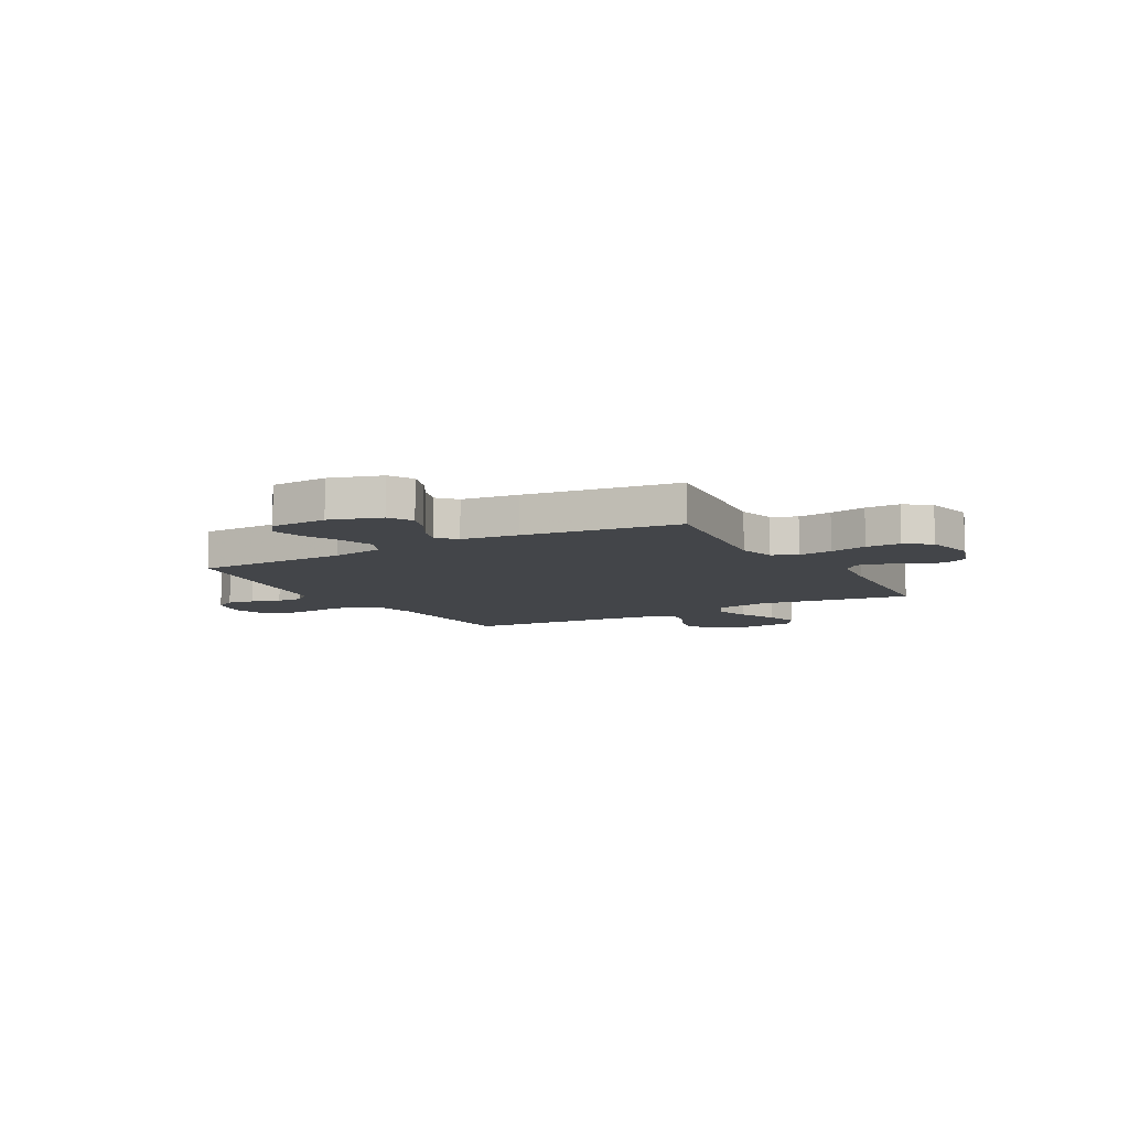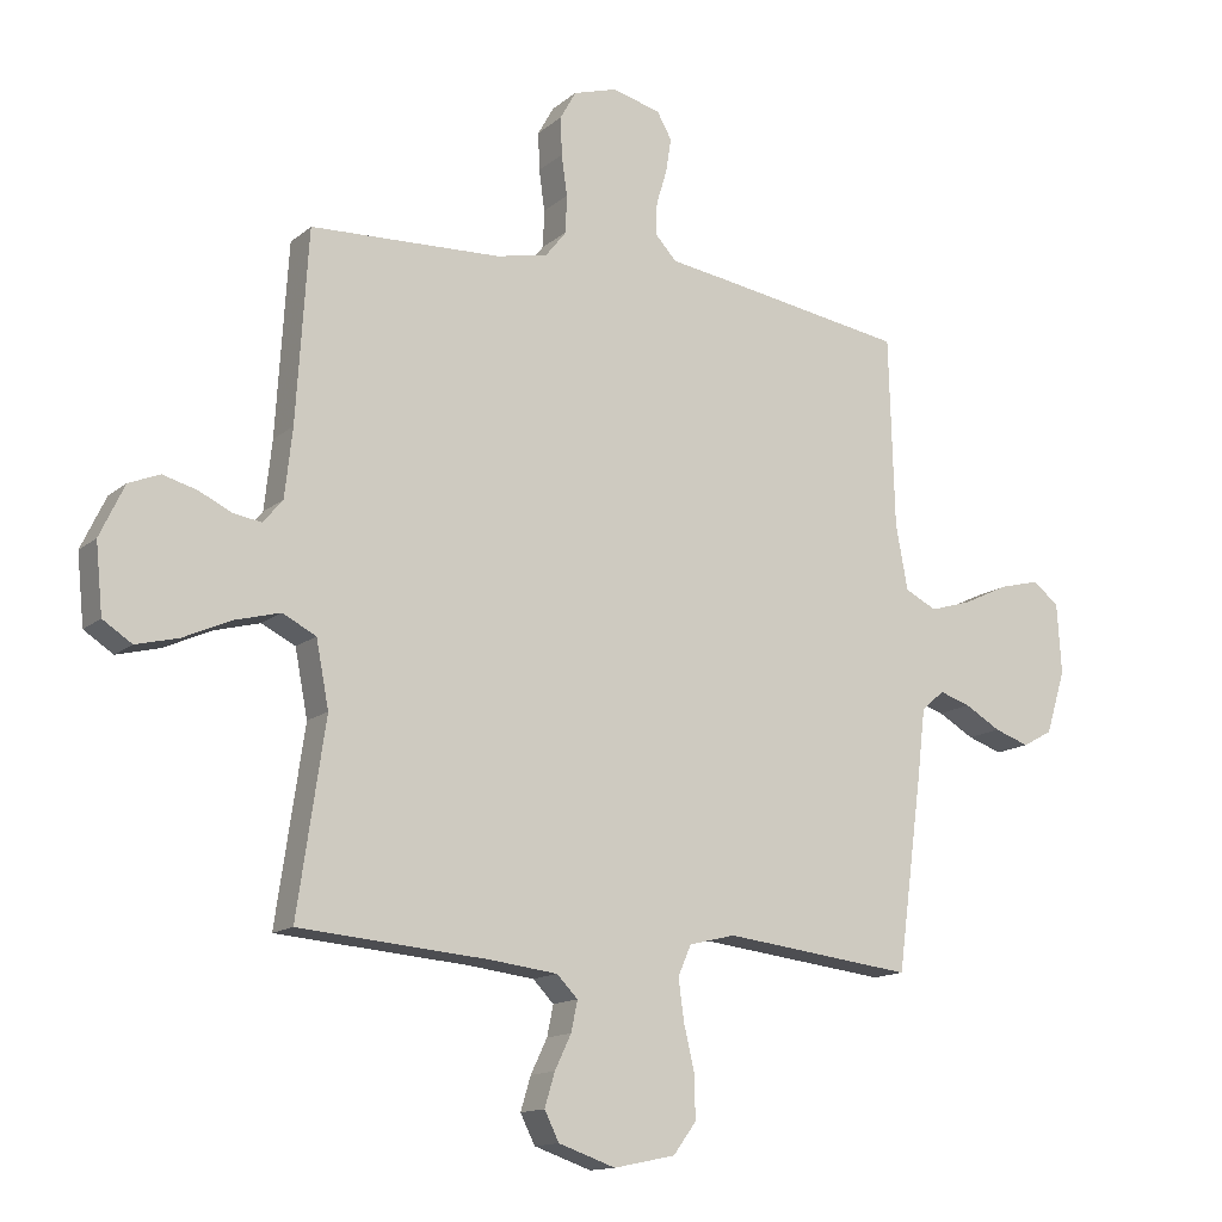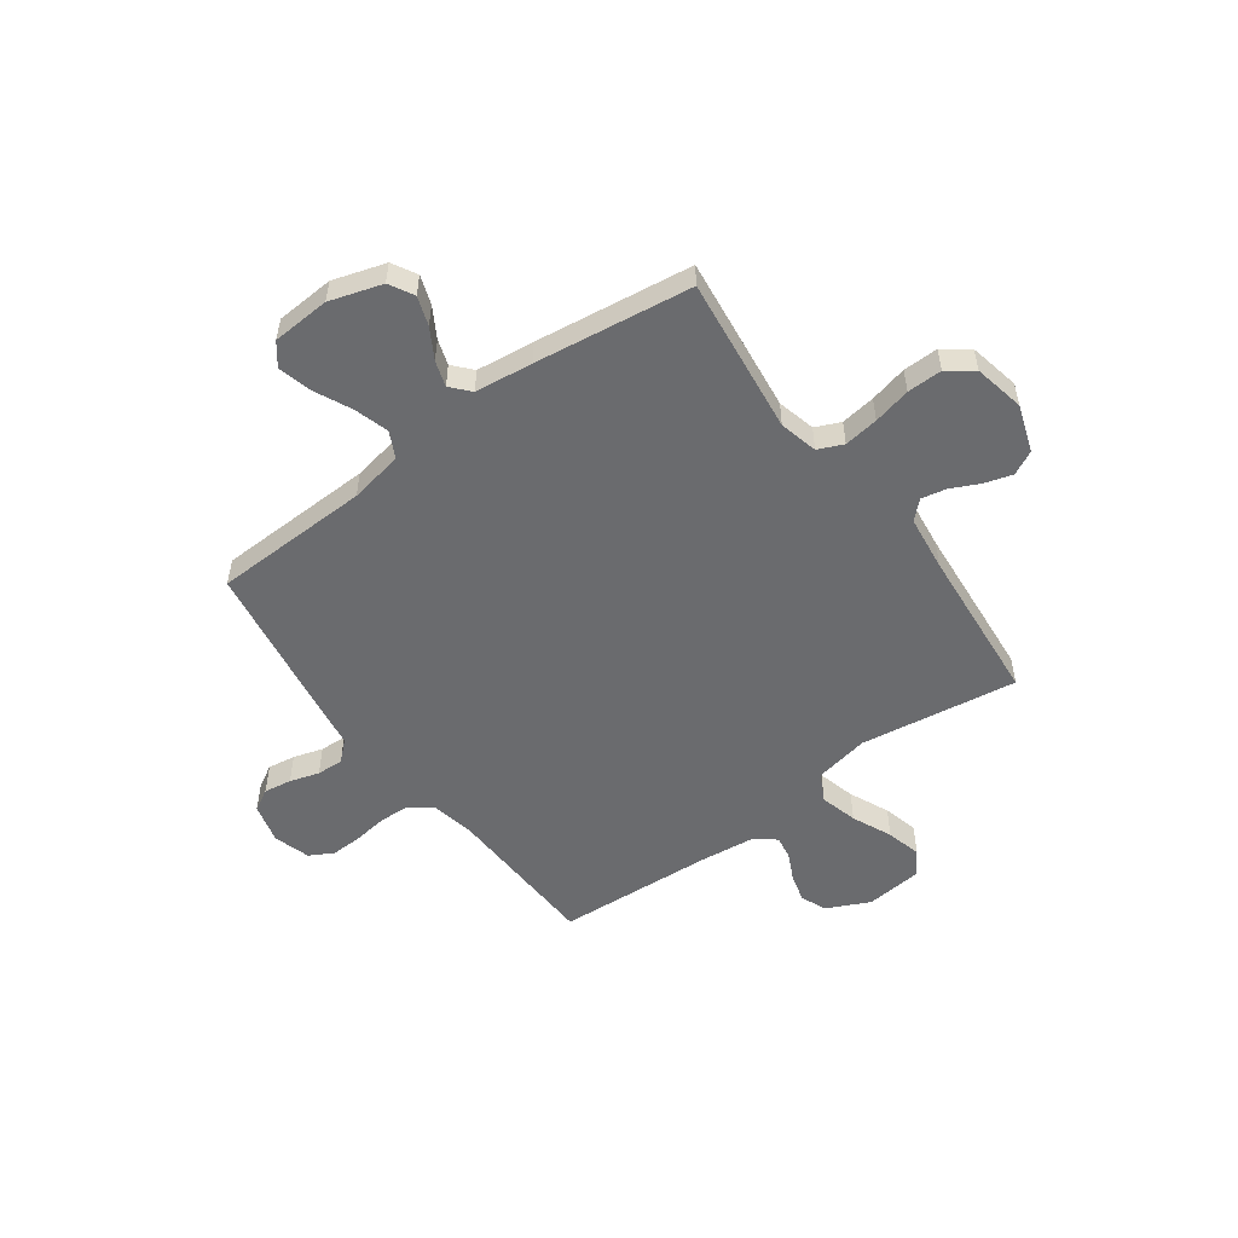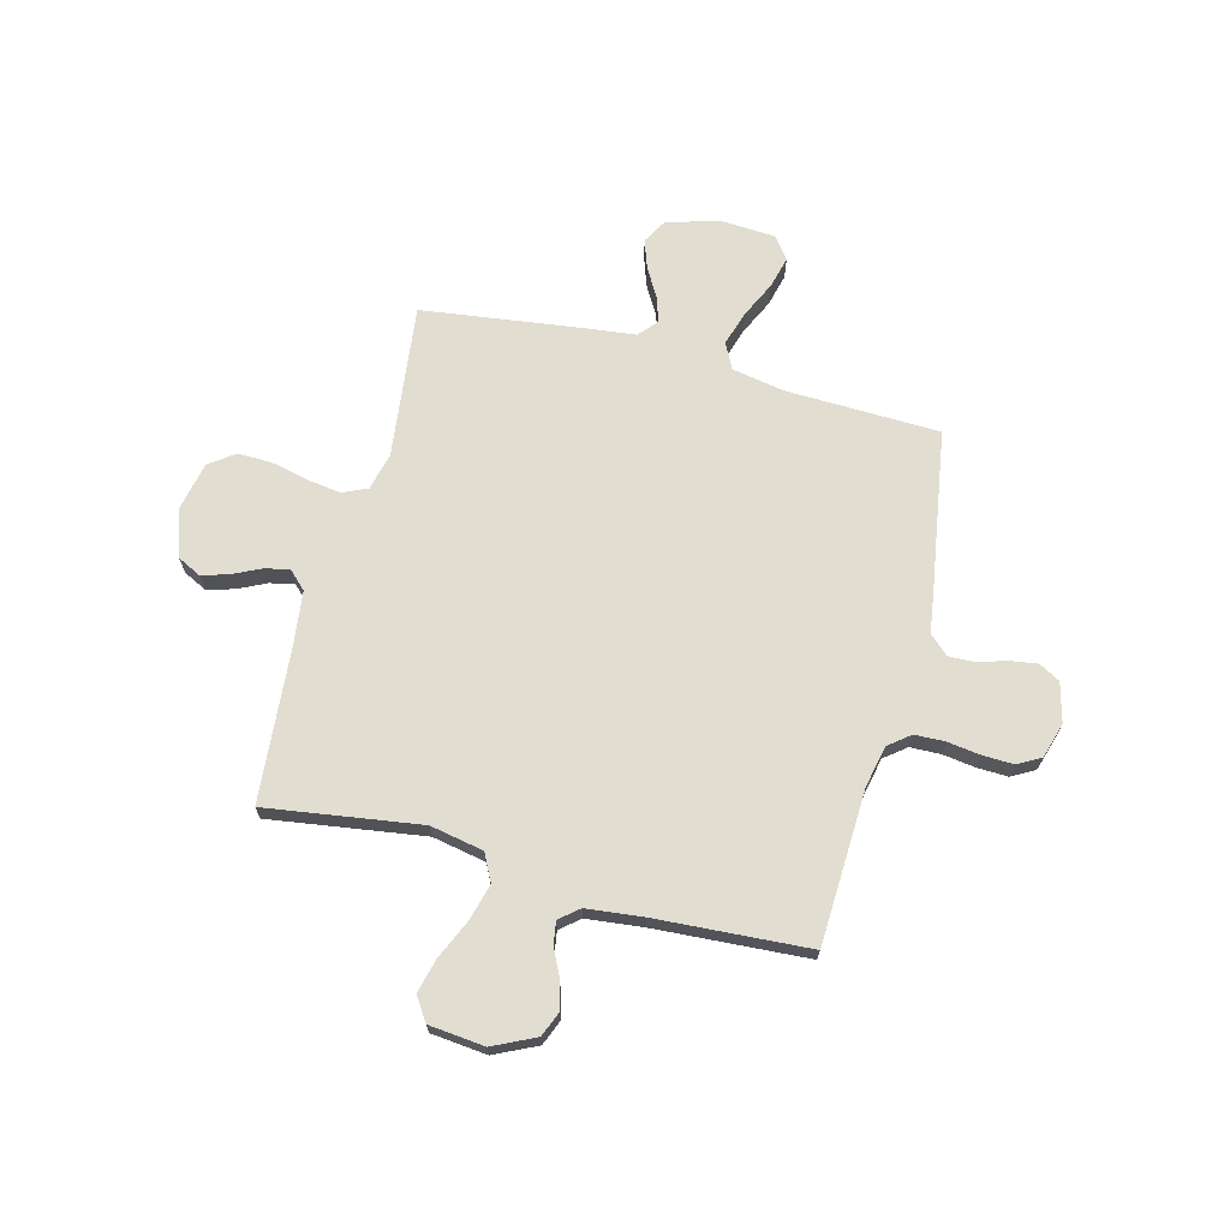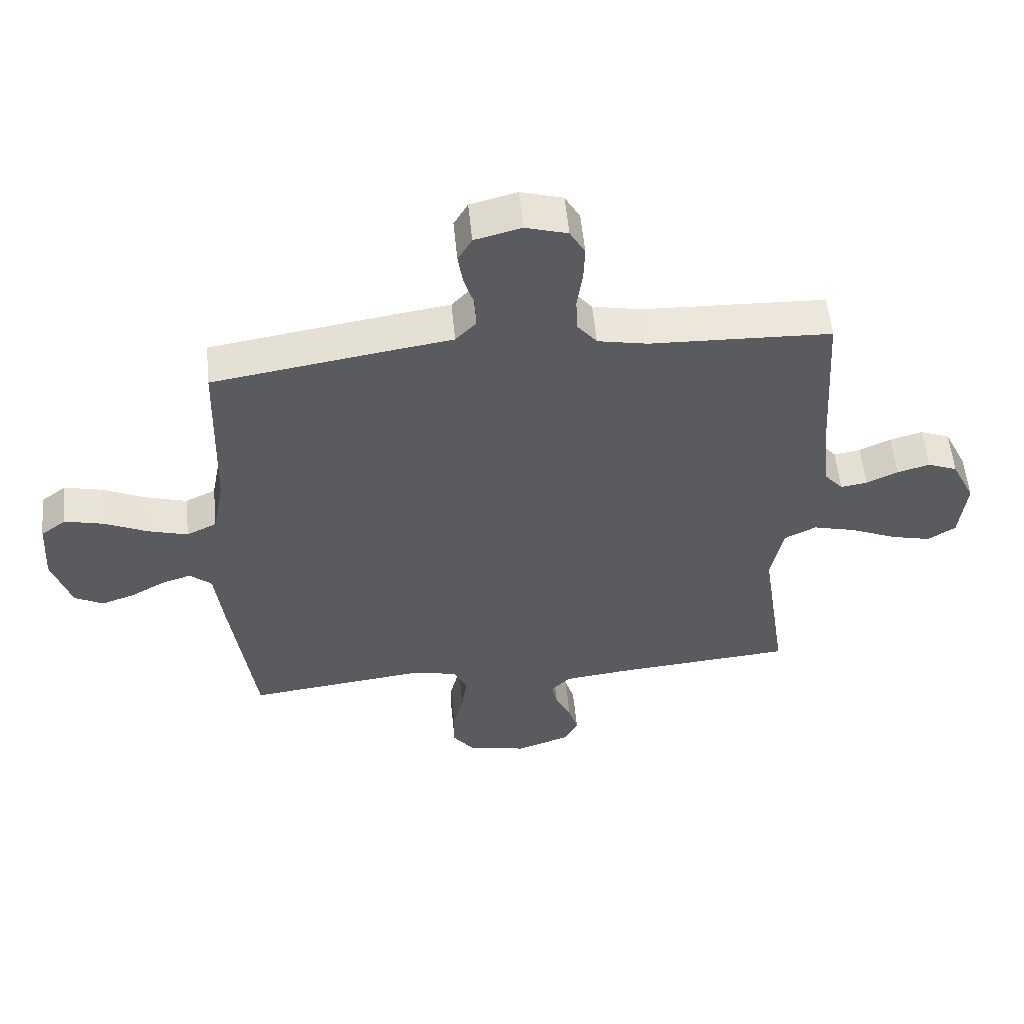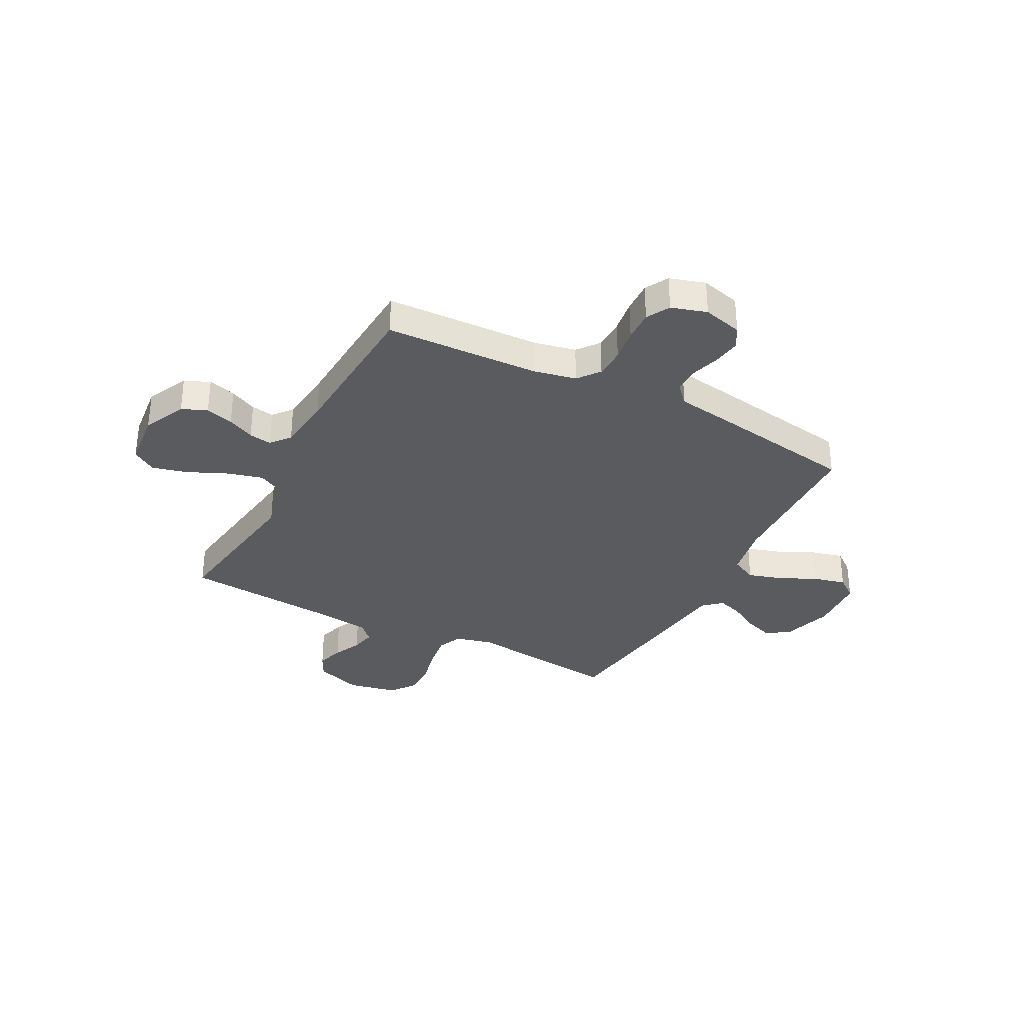
<metadata>
{"format":"obj","ext":"obj","renderer":"f3d","projection":"perspective","resolution":1024,"background":"white","views":[{"elev":-8.7,"azim":119.5,"up":"+Y"},{"elev":-13.8,"azim":-30.2,"up":"+Z"},{"elev":-53.4,"azim":126.1,"up":"+Y"},{"elev":68.6,"azim":-75.4,"up":"+Y"},{"elev":56.3,"azim":174.4,"up":"+Z"},{"elev":-33.3,"azim":-27.5,"up":"+Y"}]}
</metadata>
<code>
v -0.5 0.07 0.5
v -0.2 0.07 0.512
v -0.118 0.07 0.529
v -0.085 0.07 0.571
v -0.083 0.07 0.63
v -0.092 0.07 0.694
v -0.094 0.07 0.754
v -0.069 0.07 0.799
v 0 0.07 0.82
v 0.077 0.07 0.8
v 0.1 0.07 0.759
v 0.092 0.07 0.706
v 0.075 0.07 0.65
v 0.073 0.07 0.599
v 0.107 0.07 0.562
v 0.2 0.07 0.548
v 0.5 0.07 0.5
v 0.509 0.07 0.2
v 0.528 0.07 0.098
v 0.578 0.07 0.073
v 0.644 0.07 0.093
v 0.716 0.07 0.127
v 0.779 0.07 0.143
v 0.821 0.07 0.111
v 0.828 0.07 0
v 0.797 0.07 -0.1
v 0.75 0.07 -0.126
v 0.695 0.07 -0.107
v 0.638 0.07 -0.074
v 0.589 0.07 -0.058
v 0.553 0.07 -0.09
v 0.54 0.07 -0.2
v 0.5 0.07 -0.5
v 0.2 0.07 -0.464
v 0.127 0.07 -0.482
v 0.106 0.07 -0.53
v 0.115 0.07 -0.596
v 0.132 0.07 -0.668
v 0.133 0.07 -0.735
v 0.097 0.07 -0.784
v 0 0.07 -0.804
v -0.09 0.07 -0.773
v -0.113 0.07 -0.727
v -0.097 0.07 -0.674
v -0.071 0.07 -0.62
v -0.061 0.07 -0.572
v -0.094 0.07 -0.538
v -0.2 0.07 -0.525
v -0.5 0.07 -0.5
v -0.456 0.07 -0.2
v -0.476 0.07 -0.096
v -0.529 0.07 -0.069
v -0.6 0.07 -0.088
v -0.676 0.07 -0.122
v -0.743 0.07 -0.139
v -0.789 0.07 -0.109
v -0.8 0.07 0
v -0.761 0.07 0.082
v -0.712 0.07 0.102
v -0.658 0.07 0.087
v -0.606 0.07 0.062
v -0.562 0.07 0.055
v -0.531 0.07 0.092
v -0.519 0.07 0.2
v -0.5 0 0.5
v -0.2 0 0.512
v -0.118 0 0.529
v -0.085 0 0.571
v -0.083 0 0.63
v -0.092 0 0.694
v -0.094 0 0.754
v -0.069 0 0.799
v 0 0 0.82
v 0.077 0 0.8
v 0.1 0 0.759
v 0.092 0 0.706
v 0.075 0 0.65
v 0.073 0 0.599
v 0.107 0 0.562
v 0.2 0 0.548
v 0.5 0 0.5
v 0.509 0 0.2
v 0.528 0 0.098
v 0.578 0 0.073
v 0.644 0 0.093
v 0.716 0 0.127
v 0.779 0 0.143
v 0.821 0 0.111
v 0.828 0 0
v 0.797 0 -0.1
v 0.75 0 -0.126
v 0.695 0 -0.107
v 0.638 0 -0.074
v 0.589 0 -0.058
v 0.553 0 -0.09
v 0.54 0 -0.2
v 0.5 0 -0.5
v 0.2 0 -0.464
v 0.127 0 -0.482
v 0.106 0 -0.53
v 0.115 0 -0.596
v 0.132 0 -0.668
v 0.133 0 -0.735
v 0.097 0 -0.784
v 0 0 -0.804
v -0.09 0 -0.773
v -0.113 0 -0.727
v -0.097 0 -0.674
v -0.071 0 -0.62
v -0.061 0 -0.572
v -0.094 0 -0.538
v -0.2 0 -0.525
v -0.5 0 -0.5
v -0.456 0 -0.2
v -0.476 0 -0.096
v -0.529 0 -0.069
v -0.6 0 -0.088
v -0.676 0 -0.122
v -0.743 0 -0.139
v -0.789 0 -0.109
v -0.8 0 0
v -0.761 0 0.082
v -0.712 0 0.102
v -0.658 0 0.087
v -0.606 0 0.062
v -0.562 0 0.055
v -0.531 0 0.092
v -0.519 0 0.2
f 59 60 61
f 58 59 61
f 57 58 61
f 56 57 61
f 55 56 61
f 54 55 61
f 53 54 61
f 52 53 61 62
f 51 52 62 63
f 48 49 50
f 47 48 50 51
f 51 63 64
f 47 51 64
f 46 47 64
f 43 44 45
f 42 43 45
f 41 42 45
f 40 41 45
f 39 40 45
f 38 39 45
f 37 38 45
f 36 37 45 46
f 31 32 33 34
f 31 34 35
f 27 28 29
f 26 27 29
f 25 26 29
f 24 25 29
f 23 24 29
f 22 23 29
f 21 22 29
f 20 21 29 30
f 19 20 30 31
f 15 16 17 18
f 19 31 35
f 18 19 35
f 15 18 35
f 11 12 13
f 10 11 13
f 9 10 13
f 8 9 13
f 7 8 13
f 6 7 13
f 5 6 13
f 4 5 13 14
f 35 36 46
f 15 35 46
f 14 15 46
f 4 14 46
f 3 4 46
f 2 3 46 64
f 1 2 64
f 125 124 123
f 125 123 122
f 125 122 121
f 125 121 120
f 125 120 119
f 125 119 118
f 125 118 117
f 126 125 117 116
f 127 126 116 115
f 114 113 112
f 115 114 112 111
f 128 127 115
f 128 115 111
f 128 111 110
f 109 108 107
f 109 107 106
f 109 106 105
f 109 105 104
f 109 104 103
f 109 103 102
f 109 102 101
f 110 109 101 100
f 98 97 96 95
f 99 98 95
f 93 92 91
f 93 91 90
f 93 90 89
f 93 89 88
f 93 88 87
f 93 87 86
f 93 86 85
f 94 93 85 84
f 95 94 84 83
f 82 81 80 79
f 99 95 83
f 99 83 82
f 99 82 79
f 77 76 75
f 77 75 74
f 77 74 73
f 77 73 72
f 77 72 71
f 77 71 70
f 77 70 69
f 78 77 69 68
f 110 100 99
f 110 99 79
f 110 79 78
f 110 78 68
f 110 68 67
f 128 110 67 66
f 128 66 65
f 1 65 66 2
f 2 66 67 3
f 3 67 68 4
f 4 68 69 5
f 5 69 70 6
f 6 70 71 7
f 7 71 72 8
f 8 72 73 9
f 9 73 74 10
f 10 74 75 11
f 11 75 76 12
f 12 76 77 13
f 13 77 78 14
f 14 78 79 15
f 15 79 80 16
f 16 80 81 17
f 17 81 82 18
f 18 82 83 19
f 19 83 84 20
f 20 84 85 21
f 21 85 86 22
f 22 86 87 23
f 23 87 88 24
f 24 88 89 25
f 25 89 90 26
f 26 90 91 27
f 27 91 92 28
f 28 92 93 29
f 29 93 94 30
f 30 94 95 31
f 31 95 96 32
f 32 96 97 33
f 33 97 98 34
f 34 98 99 35
f 35 99 100 36
f 36 100 101 37
f 37 101 102 38
f 38 102 103 39
f 39 103 104 40
f 40 104 105 41
f 41 105 106 42
f 42 106 107 43
f 43 107 108 44
f 44 108 109 45
f 45 109 110 46
f 46 110 111 47
f 47 111 112 48
f 48 112 113 49
f 49 113 114 50
f 50 114 115 51
f 51 115 116 52
f 52 116 117 53
f 53 117 118 54
f 54 118 119 55
f 55 119 120 56
f 56 120 121 57
f 57 121 122 58
f 58 122 123 59
f 59 123 124 60
f 60 124 125 61
f 61 125 126 62
f 62 126 127 63
f 63 127 128 64
f 64 128 65 1

</code>
